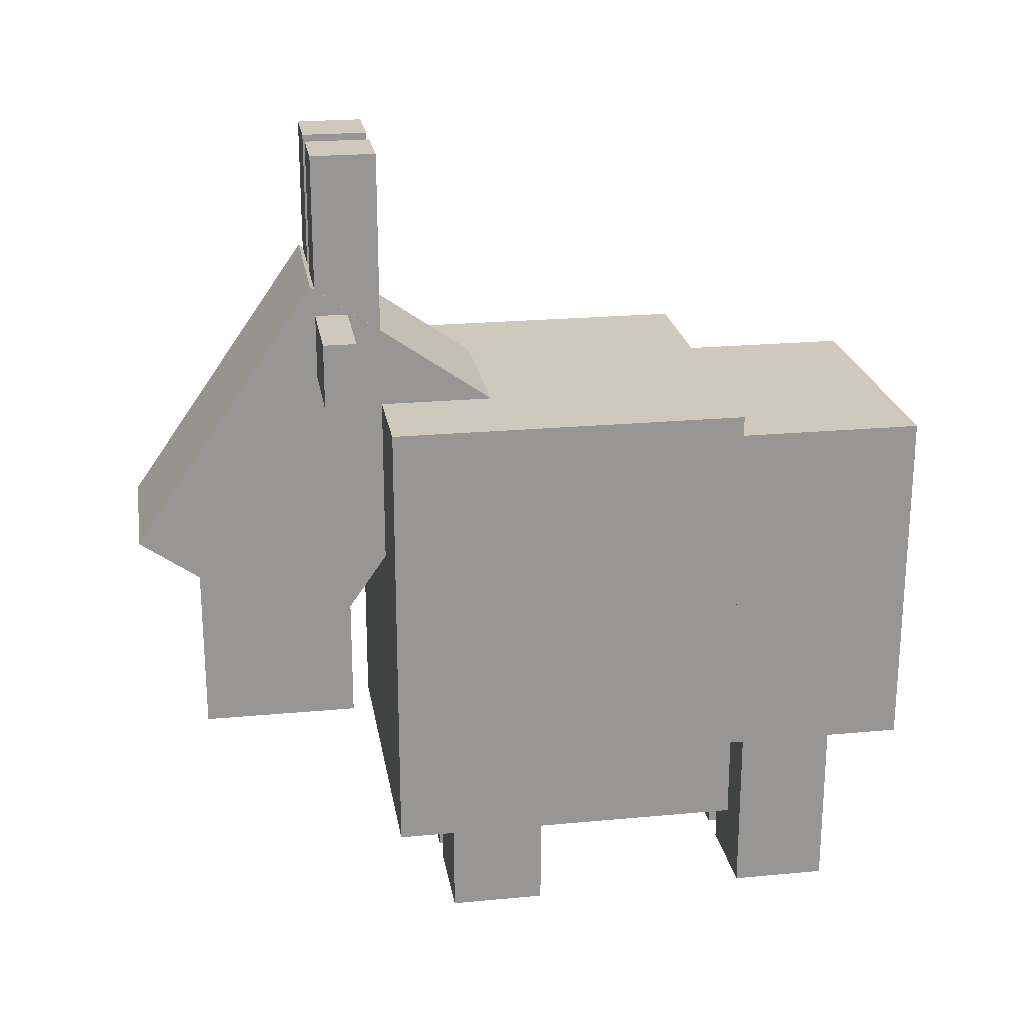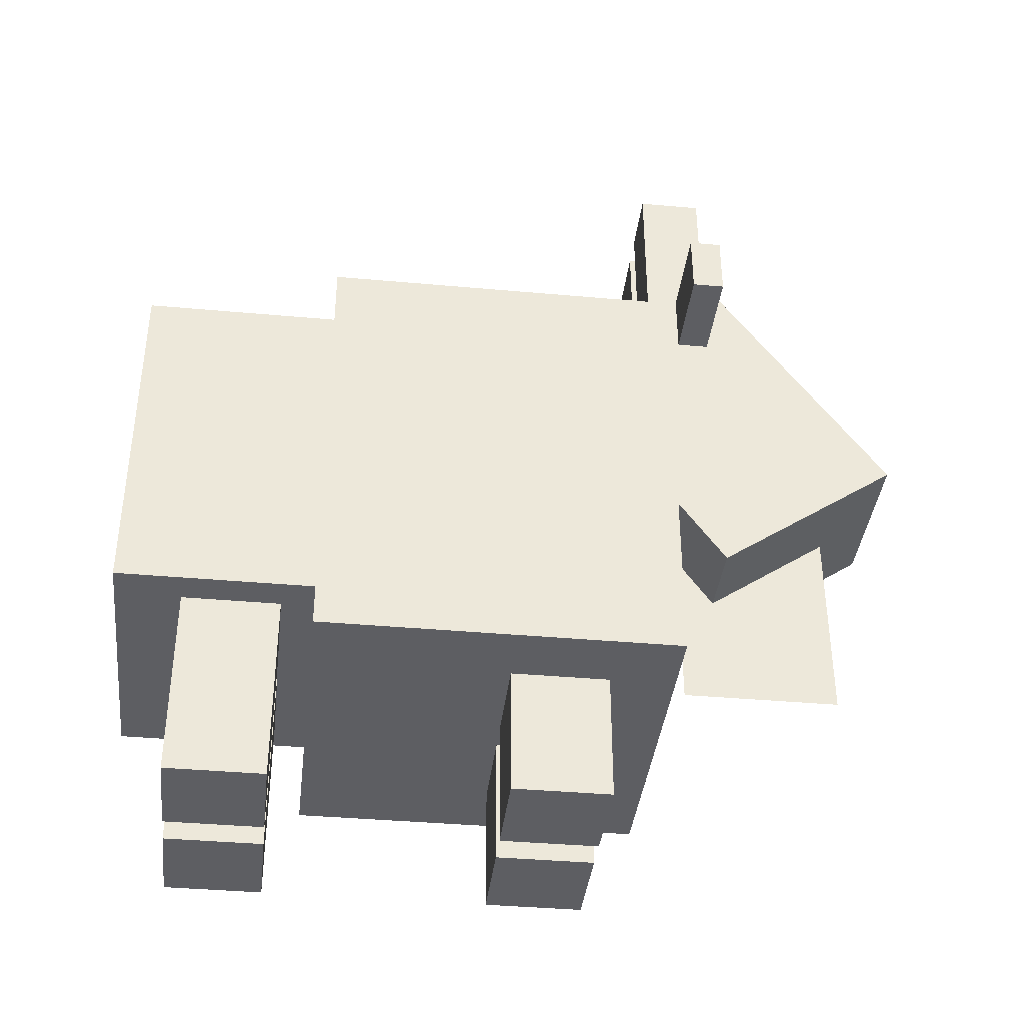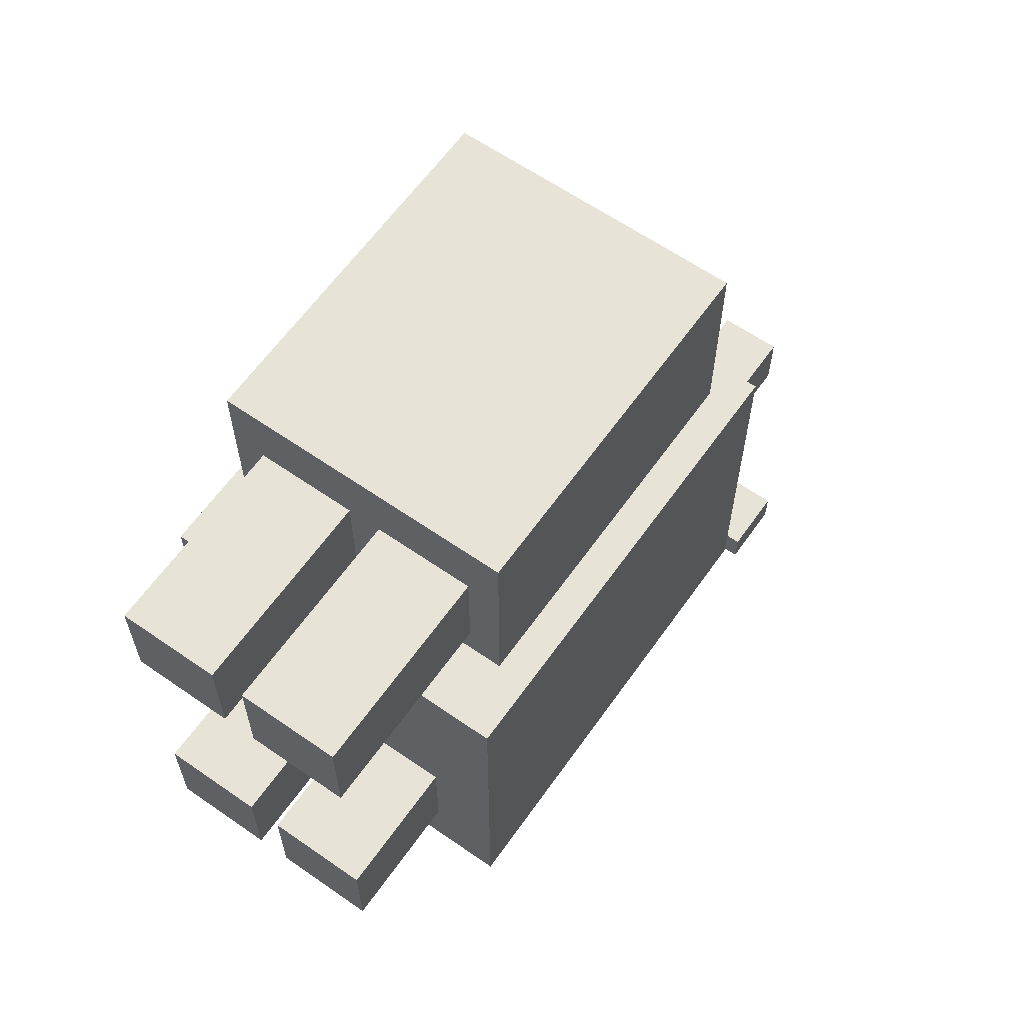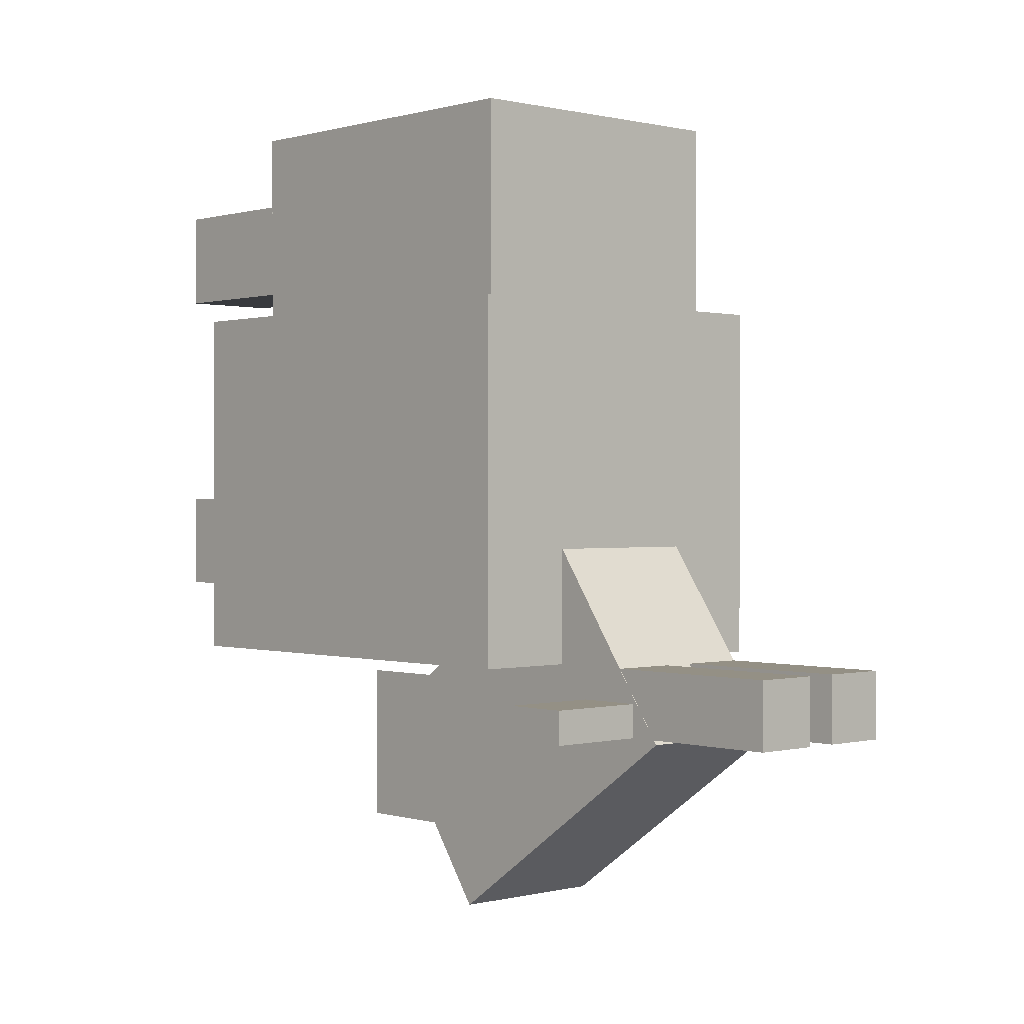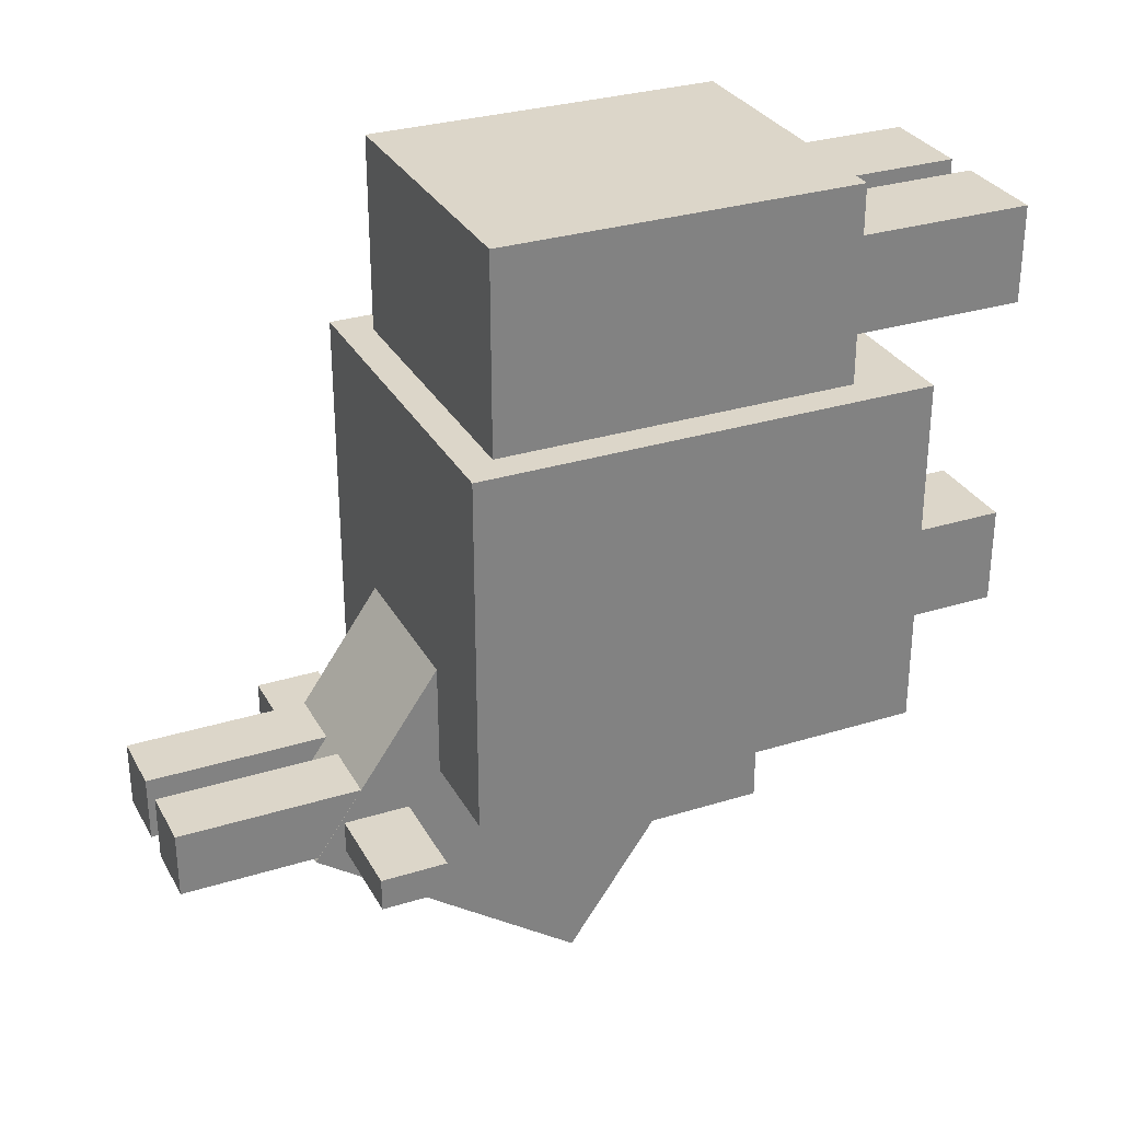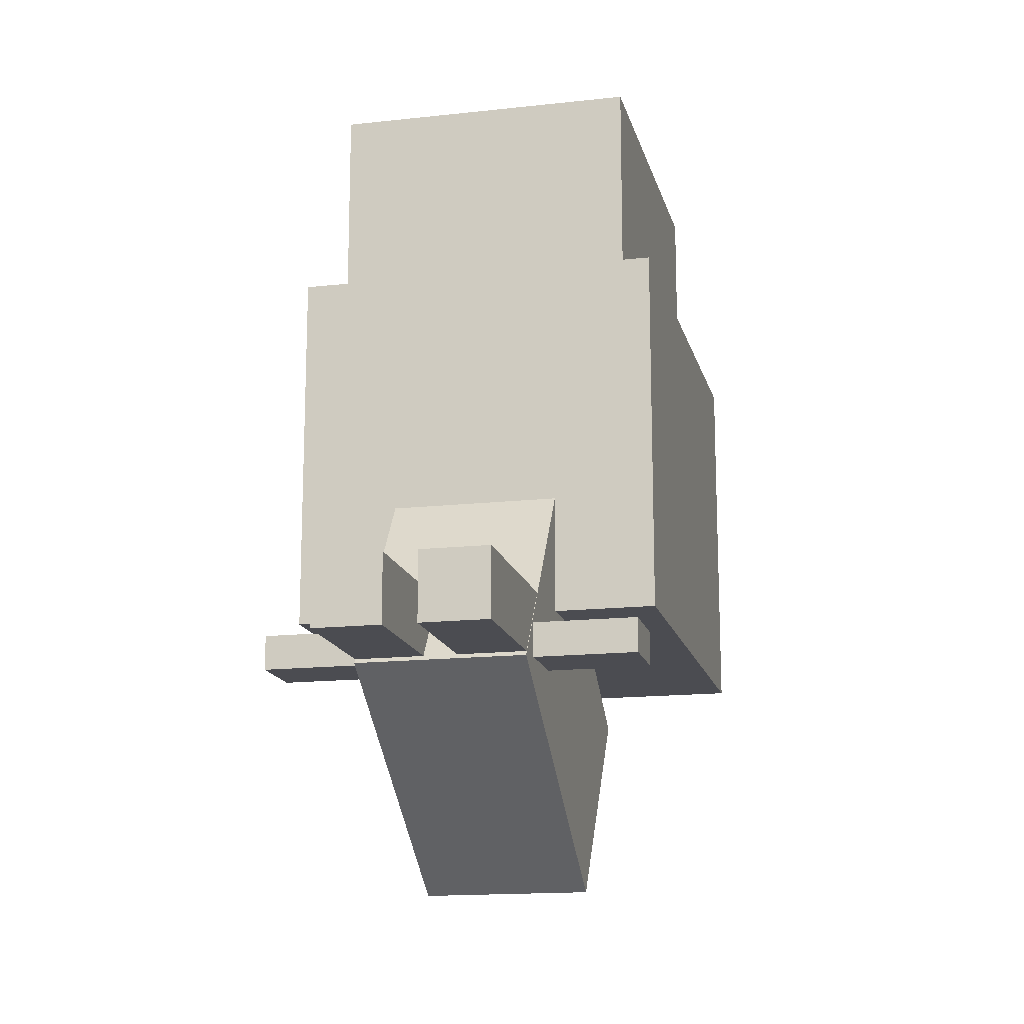
<metadata>
{"format":"obj","ext":"obj","renderer":"f3d","projection":"perspective","resolution":1024,"background":"white","views":[{"elev":22.4,"azim":-99.2,"up":"+Y"},{"elev":-38.6,"azim":83.5,"up":"+Y"},{"elev":62.3,"azim":35.2,"up":"+Z"},{"elev":0.4,"azim":137.6,"up":"+Z"},{"elev":30.2,"azim":-114.3,"up":"+Z"},{"elev":-15.5,"azim":-166.8,"up":"+Z"}]}
</metadata>
<code>
o left_back_leg
v -0.0625 0.375 0.4375
v -0.0625 0.375 0.25
v -0.0625 0 0.4375
v -0.0625 0 0.25
v -0.25 0.375 0.25
v -0.25 0.375 0.4375
v -0.25 0 0.25
v -0.25 0 0.4375
f 4 7 5 2
f 3 4 2 1
f 8 3 1 6
f 7 8 6 5
f 6 1 2 5
f 7 4 3 8
o right_back_leg
v 0.1875 0.375 0.4375
v 0.1875 0.375 0.25
v 0.1875 0 0.4375
v 0.1875 0 0.25
v 0 0.375 0.25
v 0 0.375 0.4375
v 0 0 0.25
v 0 0 0.4375
f 12 15 13 10
f 11 12 10 9
f 16 11 9 14
f 15 16 14 13
f 14 9 10 13
f 15 12 11 16
o right_front_leg
v 0.1875 0.625 -0.1875
v 0.1875 0.625 -0.375
v 0.1875 0 -0.1875
v 0.1875 0 -0.375
v 0 0.625 -0.375
v 0 0.625 -0.1875
v 0 0 -0.375
v 0 0 -0.1875
f 20 23 21 18
f 19 20 18 17
f 24 19 17 22
f 23 24 22 21
f 22 17 18 21
f 23 20 19 24
o left_front_leg
v -0.0625 0.625 -0.1875
v -0.0625 0.625 -0.375
v -0.0625 0 -0.1875
v -0.0625 0 -0.375
v -0.25 0.625 -0.375
v -0.25 0.625 -0.1875
v -0.25 0 -0.375
v -0.25 0 -0.1875
f 28 31 29 26
f 27 28 26 25
f 32 27 25 30
f 31 32 30 29
f 30 25 26 29
f 31 28 27 32
o body
v 0.25 1.062 0.5625
v 0.25 1.062 -0.4375
v 0.25 0.375 0.5625
v 0.25 0.375 -0.4375
v -0.3125 1.062 -0.4375
v -0.3125 1.062 0.5625
v -0.3125 0.375 -0.4375
v -0.3125 0.375 0.5625
f 36 39 37 34
f 35 36 34 33
f 40 35 33 38
f 39 40 38 37
f 38 33 34 37
f 39 36 35 40
o body
v 0.3125 1.125 0.1875
v 0.3125 1.125 -0.5
v 0.3125 0.25 0.1875
v 0.3125 0.25 -0.5
v -0.375 1.125 -0.5
v -0.375 1.125 0.1875
v -0.375 0.25 -0.5
v -0.375 0.25 0.1875
f 44 47 45 42
f 43 44 42 41
f 48 43 41 46
f 47 48 46 45
f 46 41 42 45
f 47 44 43 48
o head
v 0.125 1.371 -0.6331
v 0.125 0.8588 -0.9916
v 0.125 1.12 -0.2747
v 0.125 0.6079 -0.6332
v -0.1875 0.8588 -0.9916
v -0.1875 1.371 -0.6331
v -0.1875 0.6079 -0.6332
v -0.1875 1.12 -0.2747
f 52 55 53 50
f 51 52 50 49
f 56 51 49 54
f 55 56 54 53
f 54 49 50 53
f 55 52 51 56
o head
v 0.1244 1.625 -0.5
v 0.1244 1.625 -0.625
v 0.1244 1.188 -0.5
v 0.1244 1.188 -0.625
v -0.000625 1.625 -0.625
v -0.000625 1.625 -0.5
v -0.000625 1.188 -0.625
v -0.000625 1.188 -0.5
f 60 63 61 58
f 59 60 58 57
f 64 59 57 62
f 63 64 62 61
f 62 57 58 61
f 63 60 59 64
o head
v -0.06188 1.625 -0.5
v -0.06188 1.625 -0.625
v -0.06188 1.188 -0.5
v -0.06188 1.188 -0.625
v -0.1869 1.625 -0.625
v -0.1869 1.625 -0.5
v -0.1869 1.188 -0.625
v -0.1869 1.188 -0.5
f 68 71 69 66
f 67 68 66 65
f 72 67 65 70
f 71 72 70 69
f 70 65 66 69
f 71 68 67 72
o head
v -0.1875 1.312 -0.5625
v -0.1875 1.312 -0.625
v -0.1875 1.188 -0.5625
v -0.1875 1.188 -0.625
v -0.375 1.312 -0.625
v -0.375 1.312 -0.5625
v -0.375 1.188 -0.625
v -0.375 1.188 -0.5625
f 76 79 77 74
f 75 76 74 73
f 80 75 73 78
f 79 80 78 77
f 78 73 74 77
f 79 76 75 80
o head
v 0.3125 1.312 -0.5625
v 0.3125 1.312 -0.625
v 0.3125 1.188 -0.5625
v 0.3125 1.188 -0.625
v 0.125 1.312 -0.625
v 0.125 1.312 -0.5625
v 0.125 1.188 -0.625
v 0.125 1.188 -0.5625
f 84 87 85 82
f 83 84 82 81
f 88 83 81 86
f 87 88 86 85
f 86 81 82 85
f 87 84 83 88
o head
v -0.03125 0.8125 -0.5625
v -0.03125 0.8125 -0.875
v -0.03125 0.375 -0.5625
v -0.03125 0.375 -0.875
v -0.03125 0.8125 -0.875
v -0.03125 0.8125 -0.5625
v -0.03125 0.375 -0.875
v -0.03125 0.375 -0.5625
f 92 95 93 90
f 91 92 90 89
f 96 91 89 94
f 95 96 94 93
f 94 89 90 93
f 95 92 91 96
o head_main
v 0.125 1.371 -0.6331
v 0.125 0.8588 -0.9916
v 0.125 1.12 -0.2747
v 0.125 0.6079 -0.6332
v -0.1875 0.8588 -0.9916
v -0.1875 1.371 -0.6331
v -0.1875 0.6079 -0.6332
v -0.1875 1.12 -0.2747
f 100 103 101 98
f 99 100 98 97
f 104 99 97 102
f 103 104 102 101
f 102 97 98 101
f 103 100 99 104

</code>
